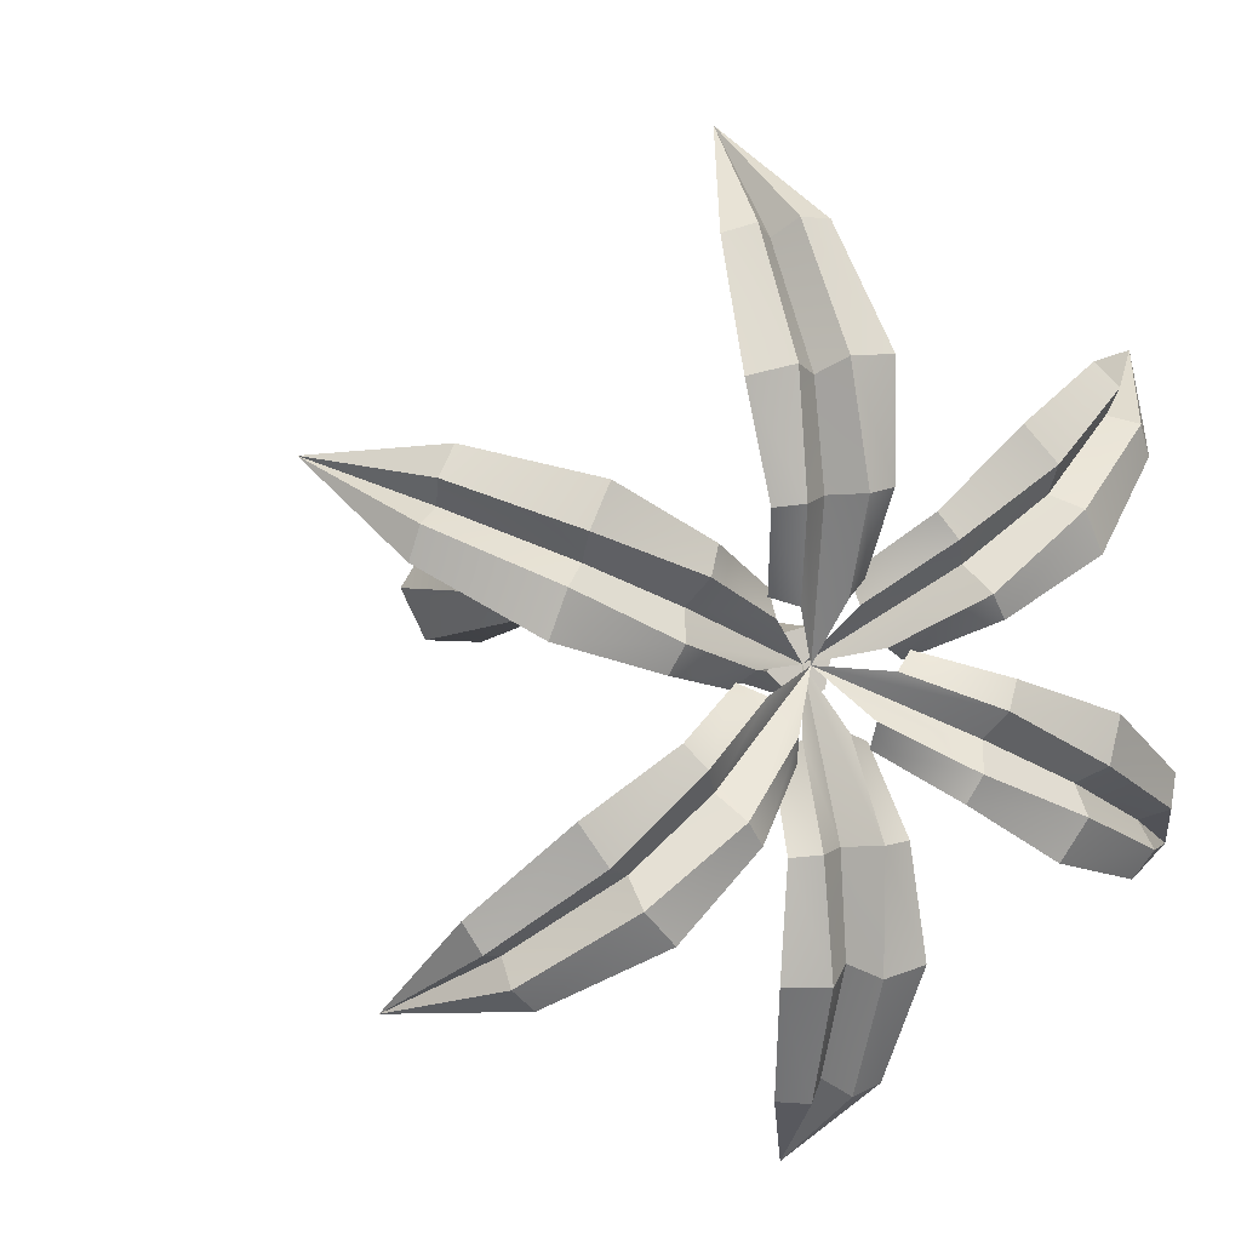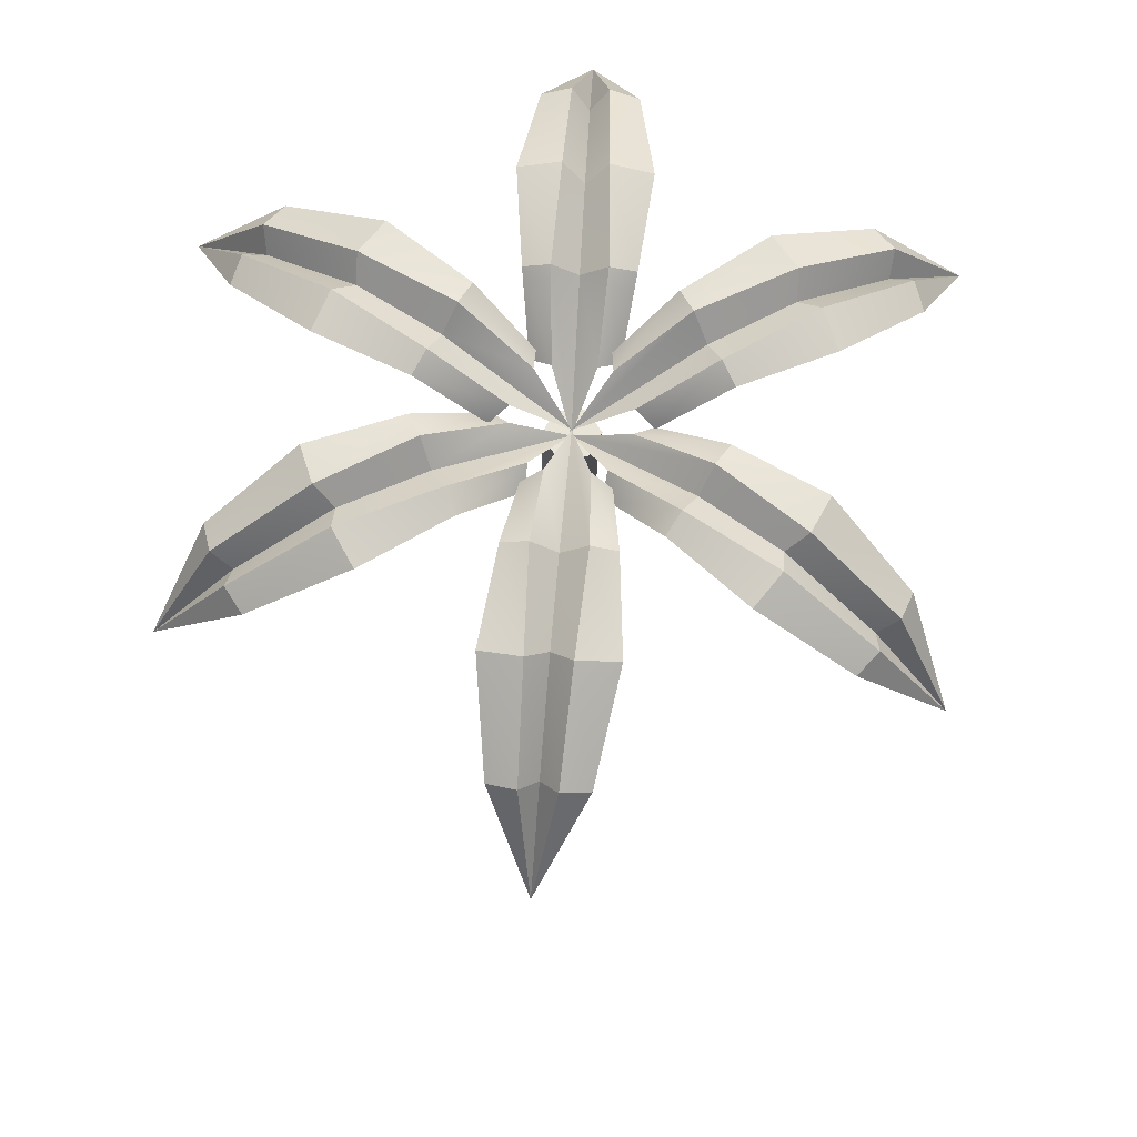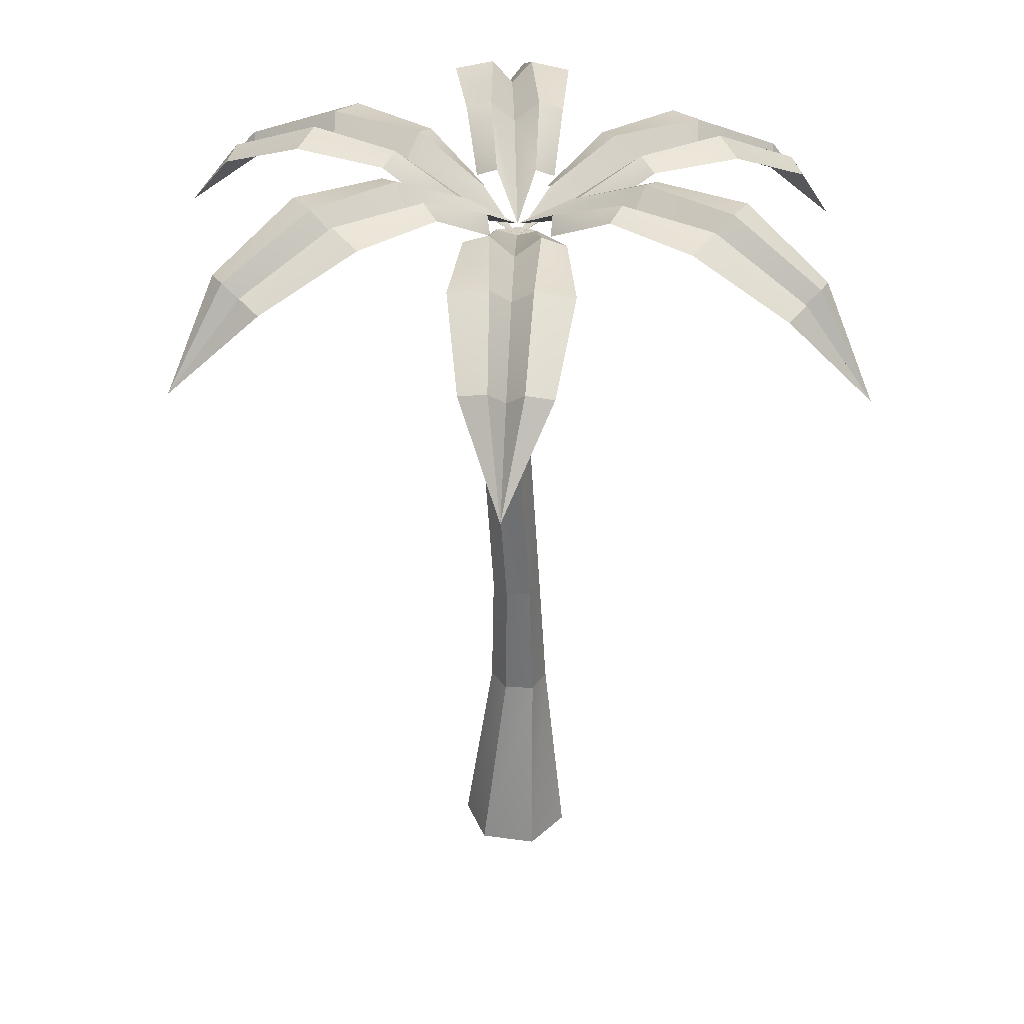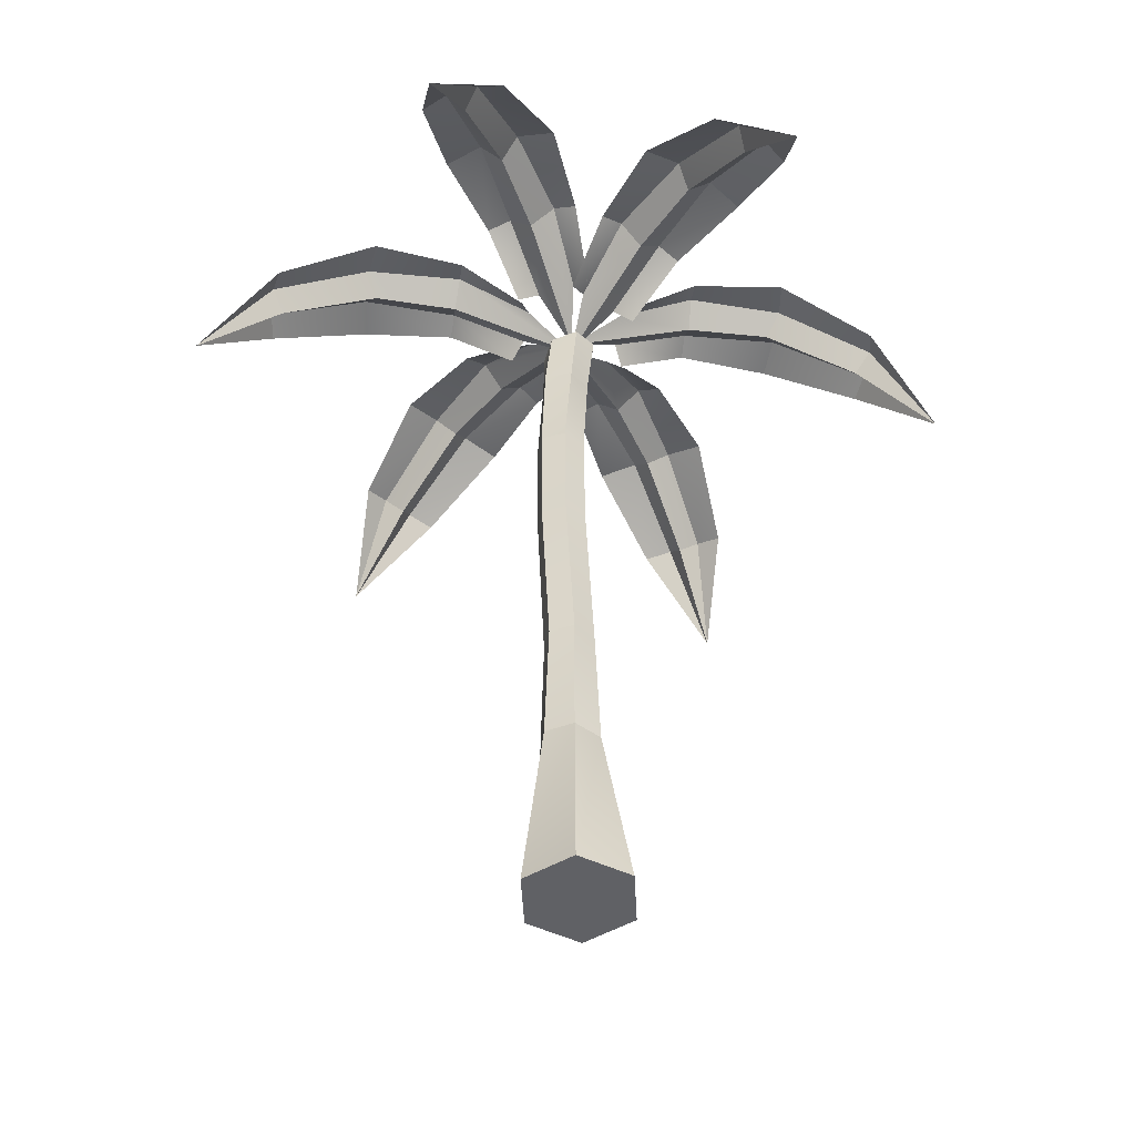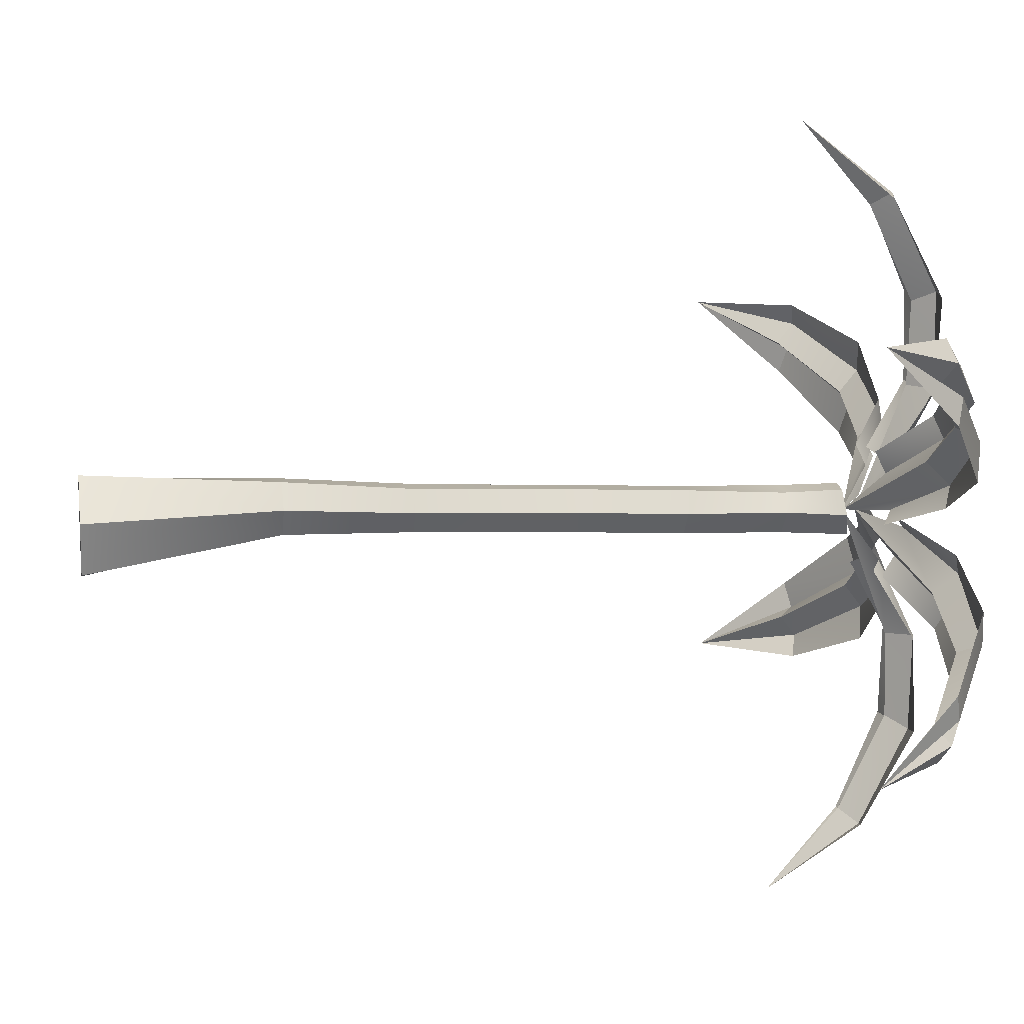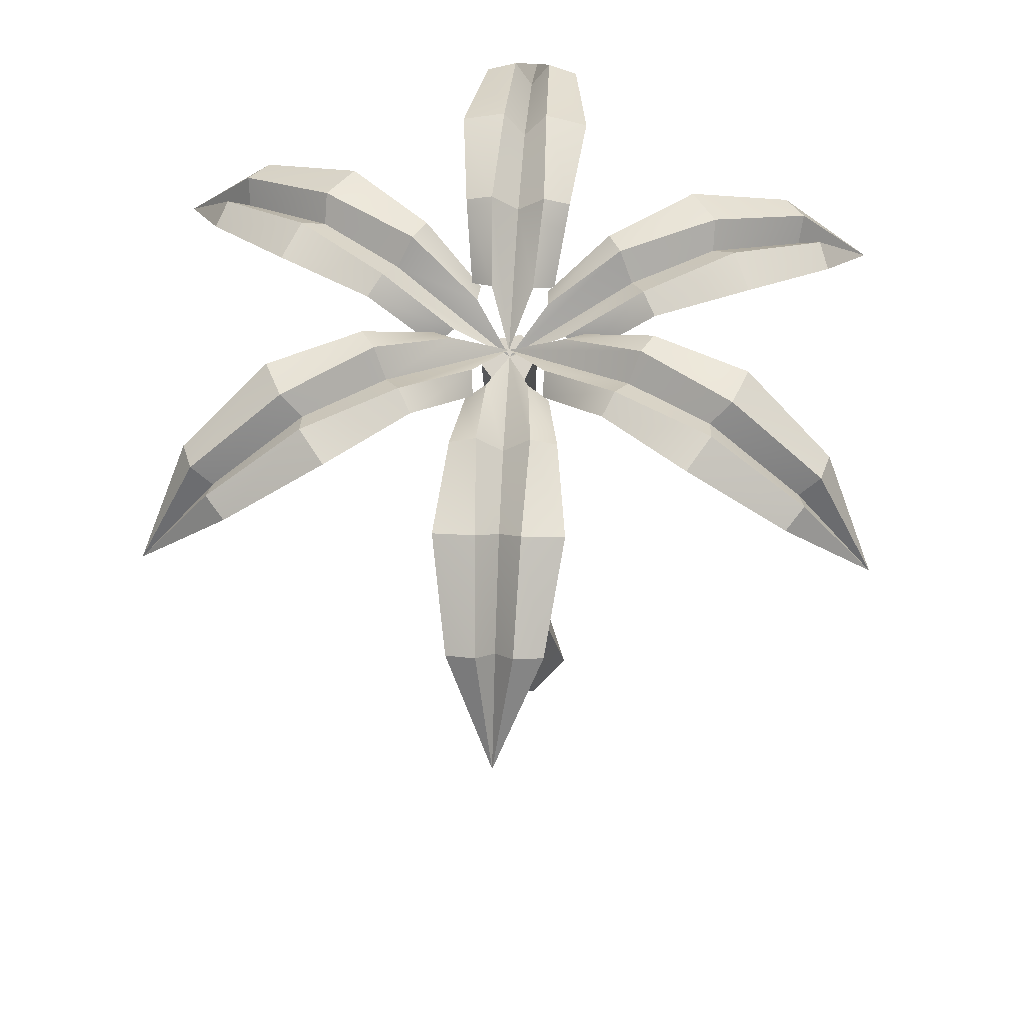
<metadata>
{"format":"obj","ext":"obj","renderer":"f3d","projection":"perspective","resolution":1024,"background":"white","views":[{"elev":5.9,"azim":158.0,"up":"+Z"},{"elev":69.8,"azim":-110.3,"up":"+Y"},{"elev":35.8,"azim":-175.1,"up":"+Y"},{"elev":-47.0,"azim":148.6,"up":"+Y"},{"elev":2.1,"azim":81.8,"up":"+Z"},{"elev":65.0,"azim":69.0,"up":"+Y"}]}
</metadata>
<code>
g
v -0.2802 0.5318 -0.1221
v -0.2437 0.6009 -0.06533
v -0.2381 0.606 -0.08652
v -0.2229 0.5926 -0.09427
v -0.227 0.6062 -0.1108
v -0.2143 0.6015 -0.1288
v -0.1803 0.6417 -0.02127
v -0.1702 0.6472 -0.05085
v -0.155 0.6329 -0.06181
v -0.1566 0.6475 -0.0803
v -0.1404 0.6425 -0.1071
v -0.1098 0.6442 0.002909
v -0.1016 0.6506 -0.01474
v -0.09354 0.6337 -0.03286
v -0.08519 0.6511 -0.05038
v -0.07708 0.6451 -0.06825
v -0.05642 0.614 0.01879
v -0.04351 0.6235 0.007771
v -0.0006509 0.5982 0.01035
v -0.03048 0.6238 -0.02053
v -0.03036 0.6146 -0.0378
v 0.03745 0.5431 0.3197
v 0.06317 0.6116 0.2567
v 0.042 0.6159 0.263
v 0.02803 0.6015 0.2545
v 0.01553 0.6149 0.2663
v -0.006168 0.6091 0.2652
v 0.06535 0.6501 0.1784
v 0.03466 0.6544 0.1853
v 0.01804 0.6391 0.1785
v 0.002489 0.6532 0.1892
v -0.02859 0.6468 0.1898
v 0.04873 0.6495 0.1057
v 0.0291 0.6551 0.1078
v 0.0103 0.6374 0.1111
v -0.009805 0.6539 0.1127
v -0.02896 0.6471 0.1154
v 0.03563 0.6171 0.05292
v 0.01902 0.6257 0.04747
v -0.01188 0.6246 0.0513
v -0.02617 0.6149 0.06059
v 0.2454 0.5488 -0.1832
v 0.175 0.6143 -0.1739
v 0.1913 0.6198 -0.1594
v 0.1921 0.6061 -0.1426
v 0.208 0.6203 -0.1386
v 0.2188 0.6156 -0.1194
v 0.1055 0.6507 -0.1357
v 0.1273 0.6568 -0.1134
v 0.131 0.6422 -0.09528
v 0.1476 0.6574 -0.08813
v 0.1647 0.6526 -0.06183
v 0.05251 0.6493 -0.08328
v 0.06435 0.6559 -0.0679
v 0.07784 0.6393 -0.05309
v 0.08897 0.6568 -0.03737
v 0.1017 0.651 -0.02232
v 0.01612 0.6162 -0.04334
v 0.0198 0.6255 -0.02663
v 0.03934 0.6261 -0.002372
v 0.0552 0.6174 0.005174
v -0.01458 0.5296 -0.3006
v -0.04859 0.5964 -0.2397
v -0.0274 0.602 -0.2447
v -0.01309 0.5887 -0.2353
v -0.0007605 0.6027 -0.2463
v 0.02115 0.5984 -0.2438
v -0.05819 0.6349 -0.162
v -0.02748 0.6411 -0.1669
v -0.01035 0.6269 -0.1591
v 0.00489 0.6421 -0.1688
v 0.03629 0.6377 -0.1674
v -0.04617 0.6355 -0.08835
v -0.02686 0.6424 -0.08927
v -0.006776 0.6259 -0.09122
v 0.01228 0.6437 -0.09166
v 0.03197 0.6381 -0.09313
v -0.03434 0.6041 -0.03466
v -0.0187 0.6138 -0.02823
v -0.000218 0.5877 0.01004
v 0.01238 0.6147 -0.03012
v 0.02783 0.606 -0.03843
v -0.2536 0.5228 0.1883
v -0.1873 0.5928 0.183
v -0.2029 0.5972 0.1675
v -0.2018 0.5833 0.1508
v -0.2183 0.5965 0.1457
v -0.2275 0.5911 0.1259
v -0.118 0.6336 0.149
v -0.1386 0.6381 0.1254
v -0.1403 0.6233 0.1071
v -0.1573 0.6373 0.09886
v -0.1724 0.6314 0.07156
v -0.06181 0.6354 0.1
v -0.07307 0.6413 0.08388
v -0.08448 0.6237 0.06836
v -0.09572 0.6405 0.05186
v -0.107 0.6338 0.03608
v -0.02091 0.6048 0.06264
v -0.02413 0.6137 0.04567
v -0.0421 0.613 0.02024
v -0.05686 0.6033 0.01177
v 0.2876 0.5403 0.1339
v 0.2449 0.6066 0.07816
v 0.2397 0.6114 0.09949
v 0.2256 0.5972 0.1078
v 0.2293 0.611 0.1241
v 0.2176 0.6056 0.1425
v 0.1777 0.643 0.03599
v 0.1682 0.648 0.06586
v 0.1543 0.6328 0.07733
v 0.1555 0.6475 0.09572
v 0.1405 0.6417 0.1231
v 0.1064 0.6407 0.01404
v 0.09836 0.6467 0.03192
v 0.09201 0.6294 0.05034
v 0.0831 0.6463 0.06806
v 0.07596 0.6399 0.08619
v 0.05466 0.6071 -5.971e-05
v 0.04151 0.6158 0.01133
v 0.02938 0.6154 0.04003
v 0.0304 0.6062 0.05733
v 0.007917 0.1341 -0.007357
v 0.02202 0.1341 0.01219
v 0.01213 0.1332 0.03418
v -0.01189 0.1322 0.0367
v -0.02606 0.1322 0.01709
v -0.01609 0.1332 -0.004936
v 0.00692 0.2375 -0.005869
v 0.01983 0.2372 0.009556
v 0.01291 0.2375 0.02846
v -0.006915 0.238 0.03193
v -0.01983 0.2383 0.0165
v -0.0129 0.238 -0.002406
v 0.01511 0.3671 -0.006435
v 0.02742 0.3666 0.009317
v 0.01994 0.3667 0.02787
v 0.0001499 0.3675 0.03066
v -0.01216 0.3681 0.01491
v -0.004681 0.3679 -0.003642
v 0.01667 0.453 -0.007441
v 0.02916 0.4542 0.008162
v 0.02191 0.4557 0.02678
v 0.002094 0.4559 0.02978
v -0.01039 0.4547 0.01417
v -0.003145 0.4532 -0.004443
v 0.01034 0.5345 -0.007626
v 0.02578 0.5353 0.008693
v 0.01839 0.5345 0.02449
v -0.0005063 0.5328 0.03008
v -0.016 0.5321 0.01374
v -0.008563 0.5329 -0.002091
v -0.01913 -0.02248 -0.0402
v -0.04433 -0.02407 -0.003326
v -0.02492 -0.02465 0.03687
v 0.01969 -0.02364 0.0402
v 0.04489 -0.02204 0.003326
v 0.02548 -0.02146 -0.03687
v -0.01335 0.5907 -0.004946
v -0.01859 0.5878 0.01565
v -0.003915 0.584 0.03152
v 0.01603 0.583 0.0268
v 0.0213 0.5859 0.006198
v 0.006602 0.5897 -0.009686
g
f 1 2 3
f 1 3 4
f 1 4 5
f 1 5 6
f 2 7 8 3
f 3 8 9 4
f 4 9 10 5
f 5 10 11 6
f 7 12 13 8
f 8 13 14 9
f 9 14 15 10
f 10 15 16 11
f 12 17 18 13
f 13 18 19 14
f 14 19 20 15
f 15 20 21 16
f 22 23 24
f 22 24 25
f 22 25 26
f 22 26 27
f 23 28 29 24
f 24 29 30 25
f 25 30 31 26
f 26 31 32 27
f 28 33 34 29
f 29 34 35 30
f 30 35 36 31
f 31 36 37 32
f 33 38 39 34
f 34 39 19 35
f 35 19 40 36
f 36 40 41 37
f 42 43 44
f 42 44 45
f 42 45 46
f 42 46 47
f 43 48 49 44
f 44 49 50 45
f 45 50 51 46
f 46 51 52 47
f 48 53 54 49
f 49 54 55 50
f 50 55 56 51
f 51 56 57 52
f 53 58 59 54
f 54 59 19 55
f 55 19 60 56
f 56 60 61 57
f 62 63 64
f 62 64 65
f 62 65 66
f 62 66 67
f 63 68 69 64
f 64 69 70 65
f 65 70 71 66
f 66 71 72 67
f 68 73 74 69
f 69 74 75 70
f 70 75 76 71
f 71 76 77 72
f 73 78 79 74
f 74 79 80 75
f 75 80 81 76
f 76 81 82 77
f 83 84 85
f 83 85 86
f 83 86 87
f 83 87 88
f 84 89 90 85
f 85 90 91 86
f 86 91 92 87
f 87 92 93 88
f 89 94 95 90
f 90 95 96 91
f 91 96 97 92
f 92 97 98 93
f 94 99 100 95
f 95 100 80 96
f 96 80 101 97
f 97 101 102 98
f 103 104 105
f 103 105 106
f 103 106 107
f 103 107 108
f 104 109 110 105
f 105 110 111 106
f 106 111 112 107
f 107 112 113 108
f 109 114 115 110
f 110 115 116 111
f 111 116 117 112
f 112 117 118 113
f 114 119 120 115
f 115 120 80 116
f 116 80 121 117
f 117 121 122 118
f 153 158 157 156 155 154
f 153 154 127 128
f 154 155 126 127
f 155 156 125 126
f 156 157 124 125
f 157 158 123 124
f 158 153 128 123
f 124 123 129 130
f 123 128 134 129
f 128 127 133 134
f 127 126 132 133
f 126 125 131 132
f 125 124 130 131
f 133 132 138 139
f 132 131 137 138
f 131 130 136 137
f 130 129 135 136
f 129 134 140 135
f 134 133 139 140
f 135 140 146 141
f 140 139 145 146
f 139 138 144 145
f 138 137 143 144
f 137 136 142 143
f 136 135 141 142
f 145 144 150 151
f 144 143 149 150
f 143 142 148 149
f 142 141 147 148
f 141 146 152 147
f 146 145 151 152
f 164 159 160 161 162 163
f 152 151 160 159
f 151 150 161 160
f 150 149 162 161
f 149 148 163 162
f 148 147 164 163
f 147 152 159 164

</code>
